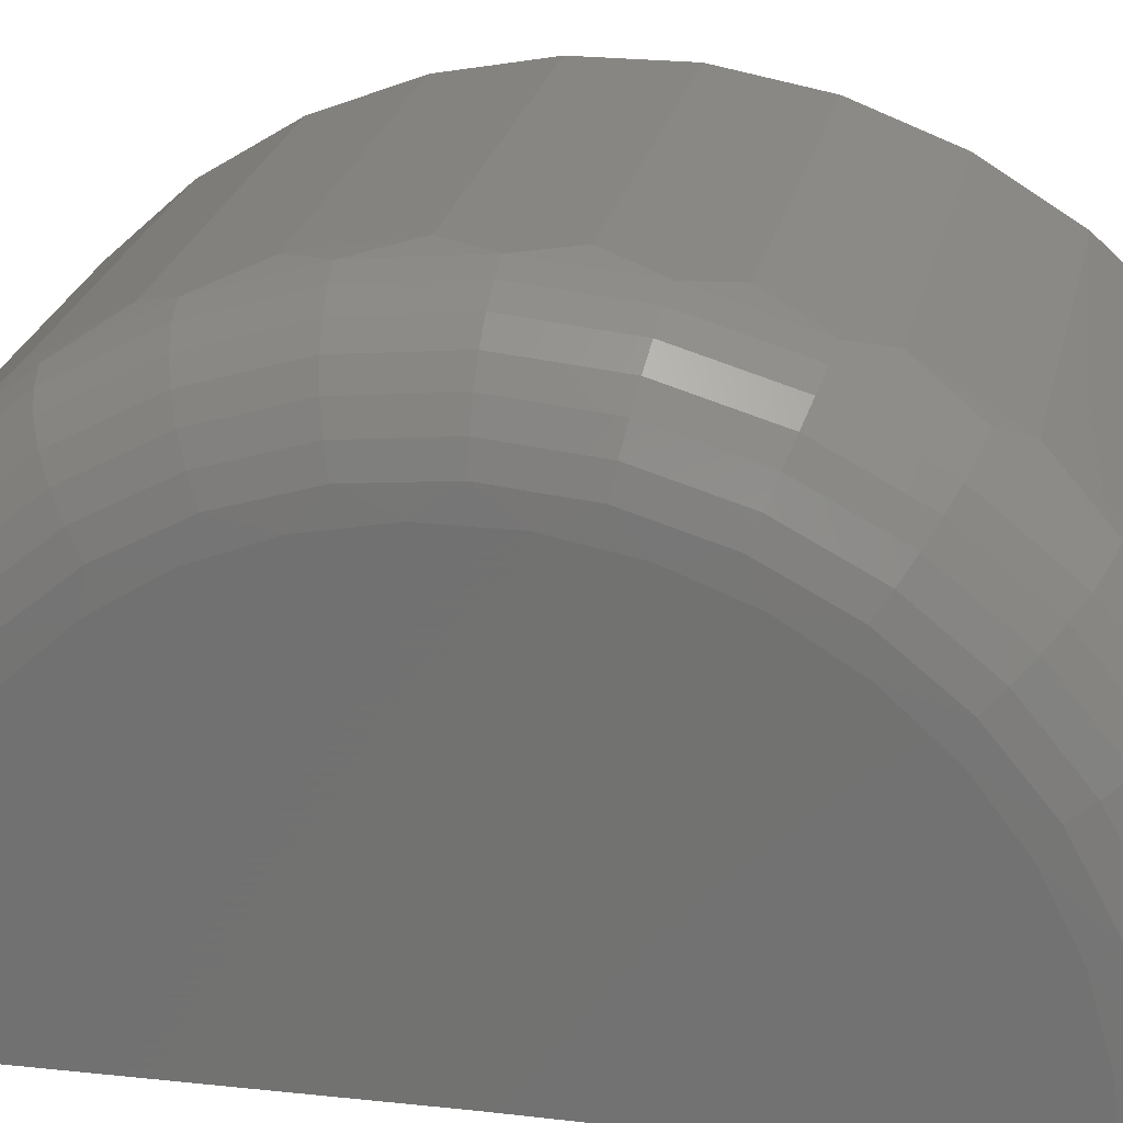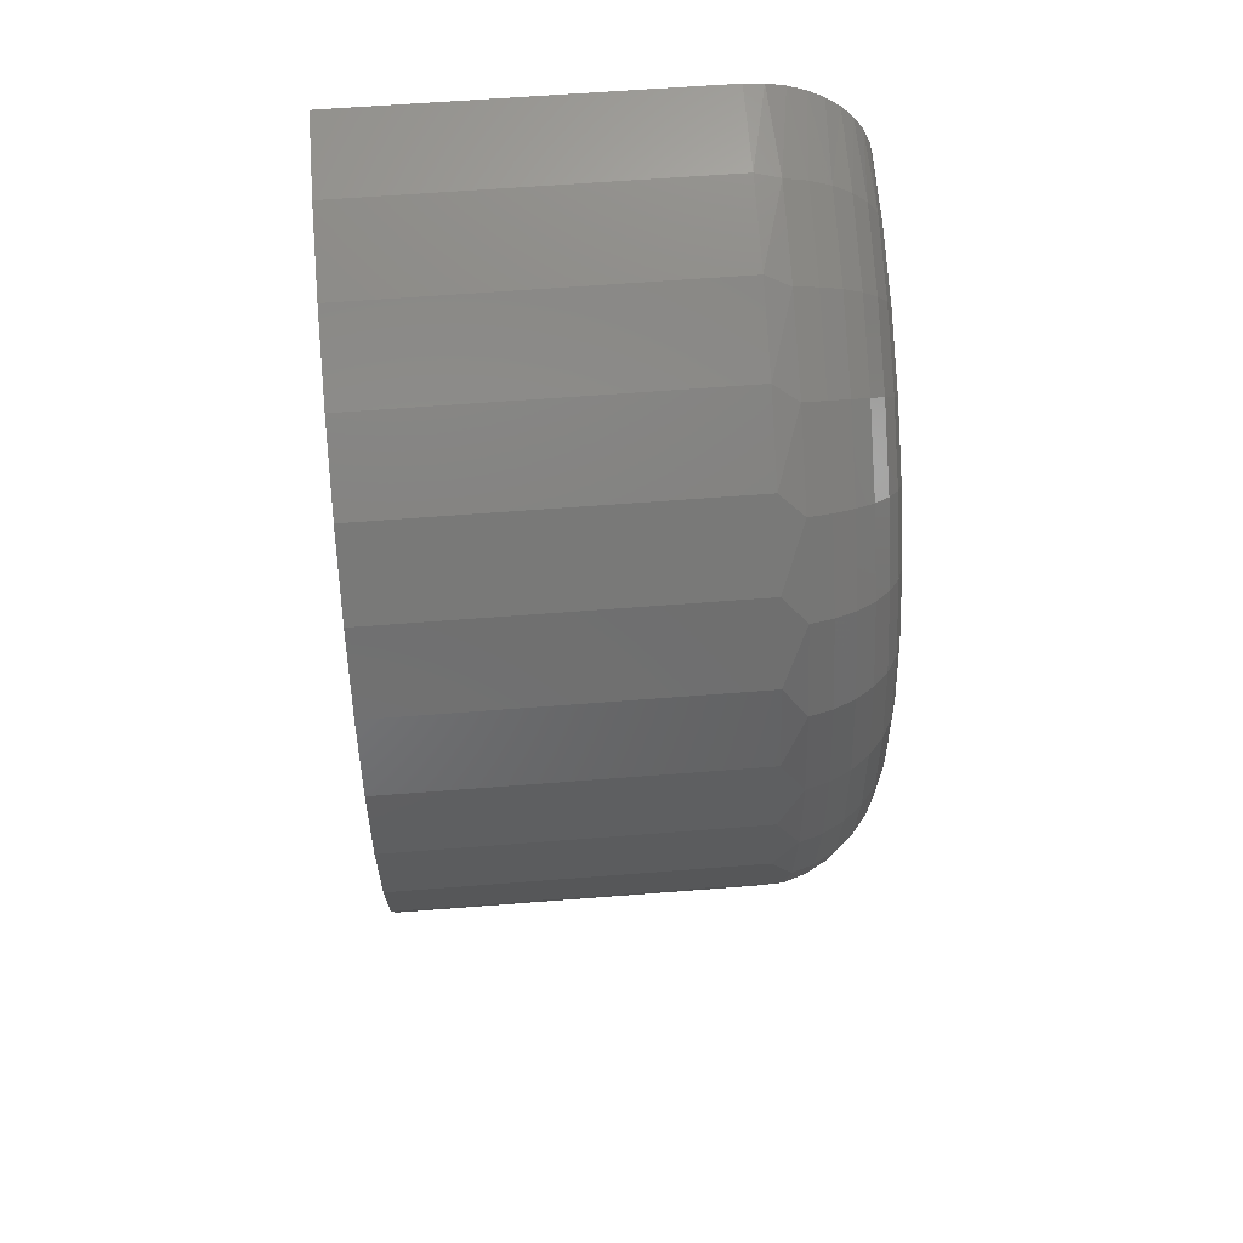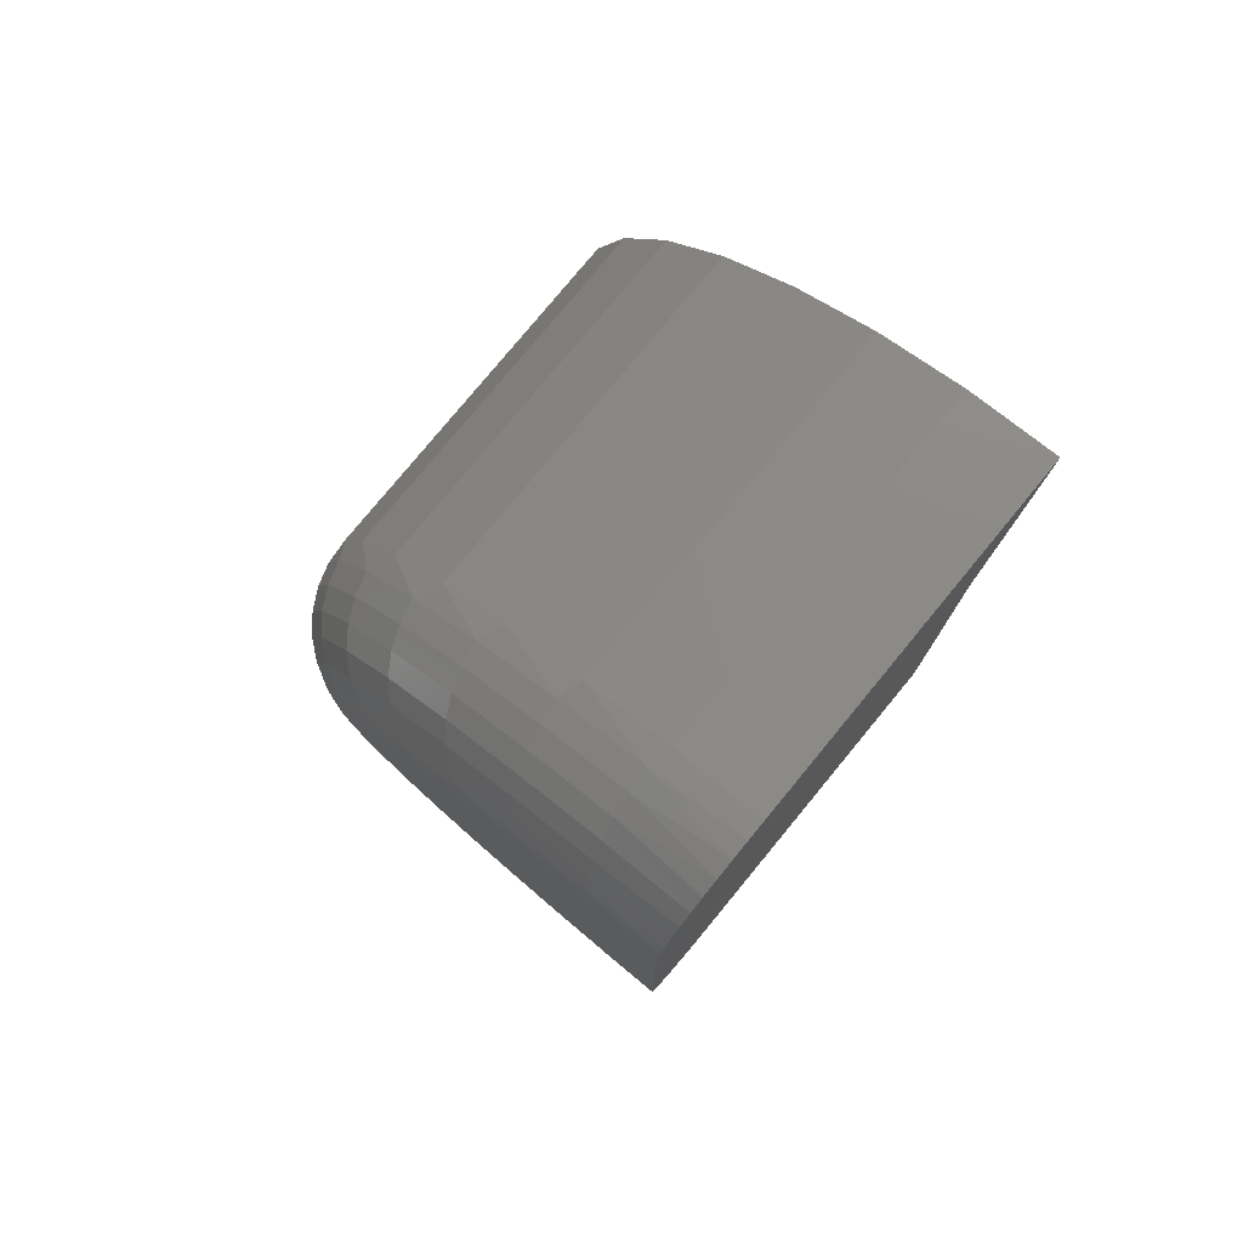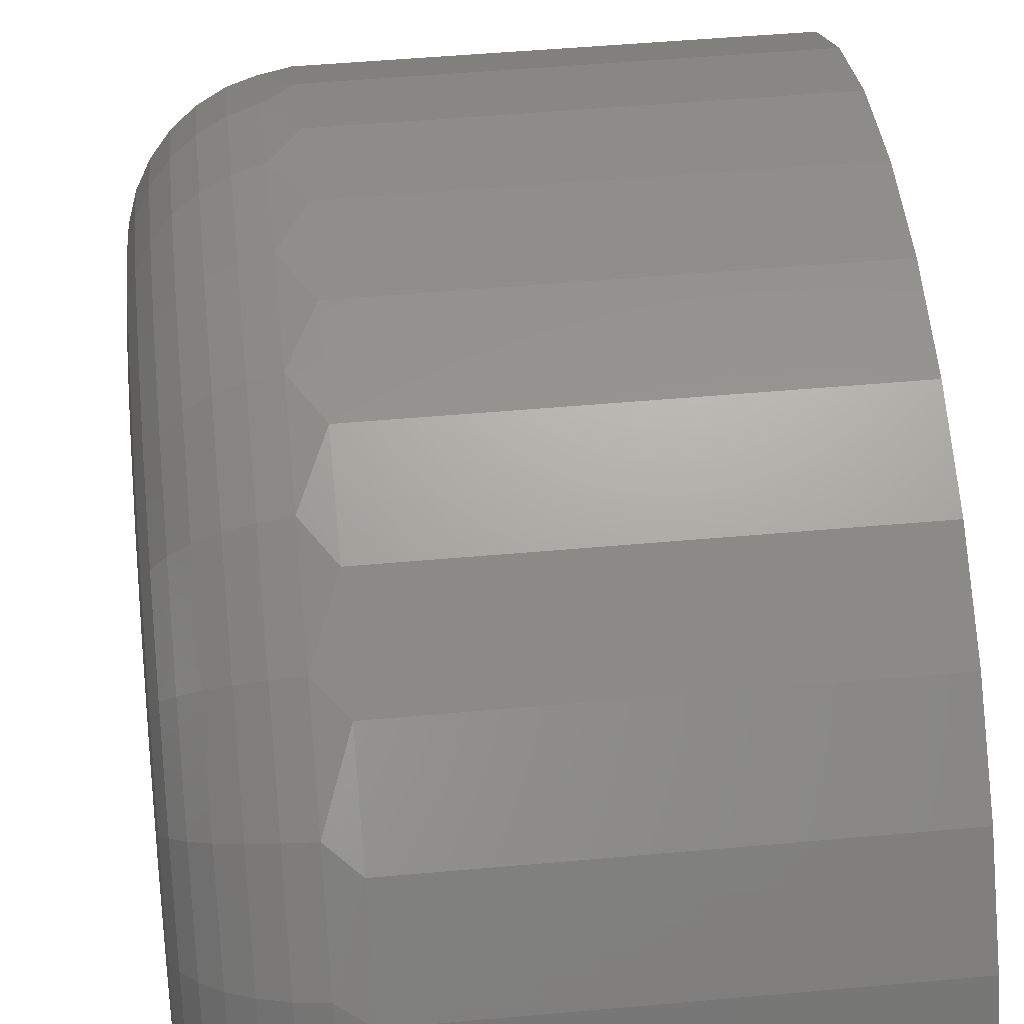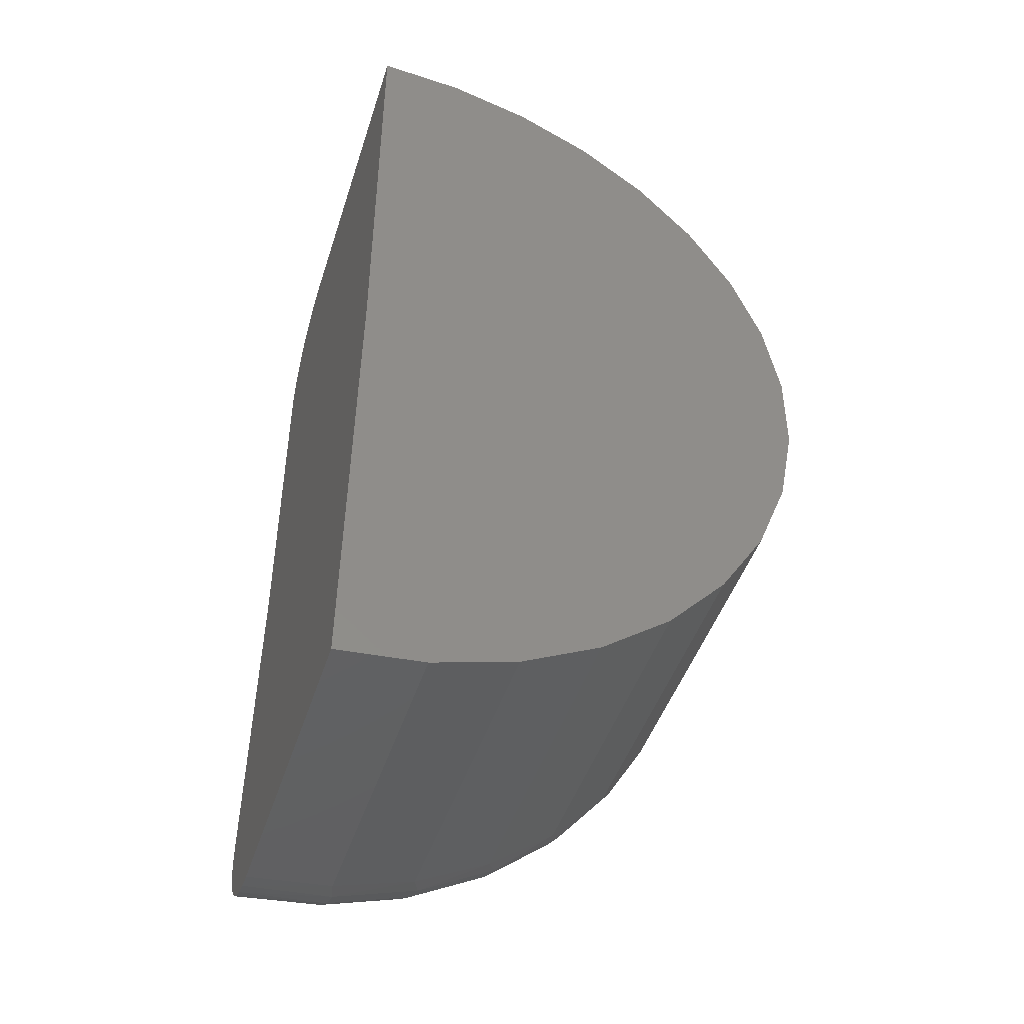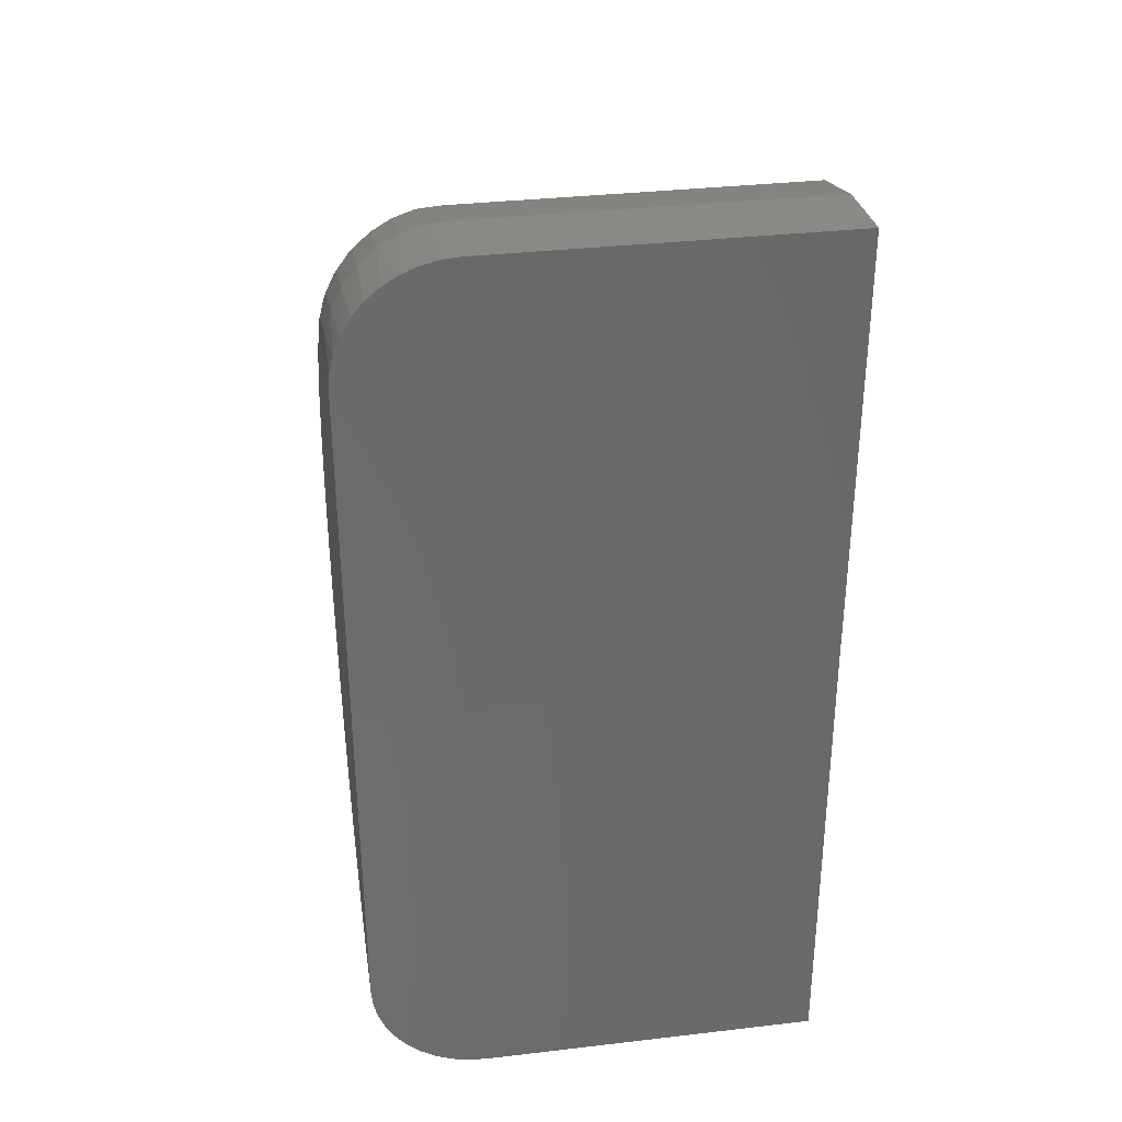
<metadata>
{"format":"stl","ext":"stl","renderer":"f3d","projection":"perspective","resolution":1024,"background":"white","views":[{"elev":23.5,"azim":101.5,"up":"+Z"},{"elev":60.8,"azim":-4.6,"up":"+Y"},{"elev":79.1,"azim":129.5,"up":"+Y"},{"elev":47.1,"azim":174.1,"up":"+Z"},{"elev":-45.6,"azim":-107.4,"up":"+Y"},{"elev":34.2,"azim":171.1,"up":"+Y"}]}
</metadata>
<code>
# stl→obj: 179 verts, 354 faces
v -0.75 -2.25 -0.01848
v -0.75 -0.75 0
v 0.75 -0.75 0
v 0.75 -1.875 -0.01386
v 0.7458 -1.931 -0.01455
v 0.7323 -1.989 -0.01526
v 0.71 -2.043 -0.01594
v 0.6794 -2.094 -0.01656
v 0.6411 -2.139 -0.01711
v 0.5963 -2.178 -0.01759
v 0.5459 -2.209 -0.01797
v 0.4913 -2.231 -0.01825
v 0.4339 -2.245 -0.01842
v 0.375 -2.25 -0.01848
v -0.75 0.75 0
v 0.375 0.75 0
v 0.4339 0.7453 0
v 0.4913 0.7315 0
v 0.5459 0.7088 0
v 0.5963 0.6778 0
v 0.6411 0.6392 0
v 0.6794 0.5941 0
v 0.71 0.5435 0
v 0.7323 0.4887 0
v 0.7458 0.4311 0
v 0.75 0.375 0
v -0.75 -2.228 0.2585
v 0.375 -2.228 0.2585
v -0.75 -2.155 0.5266
v 0.375 -2.155 0.5266
v -0.75 -2.033 0.7767
v 0.375 -2.033 0.7767
v -0.75 -1.868 1
v 0.375 -1.868 1
v -0.75 -1.664 1.189
v 0.375 -1.664 1.189
v -0.75 -1.429 1.337
v 0.375 -1.429 1.337
v -0.75 -1.171 1.44
v 0.375 -1.171 1.44
v -0.75 -0.8981 1.493
v 0.375 -0.8981 1.493
v -0.75 -0.6203 1.494
v 0.375 -0.6203 1.494
v -0.75 -0.3468 1.445
v 0.375 -0.3468 1.445
v -0.75 -0.08724 1.346
v 0.375 -0.08724 1.346
v -0.75 0.1496 1.2
v 0.375 0.1496 1.2
v -0.75 0.3556 1.014
v 0.375 0.3556 1.014
v -0.75 0.5236 0.7924
v 0.375 0.5236 0.7924
v -0.75 0.6479 0.5439
v 0.375 0.6479 0.5439
v -0.75 0.7243 0.2767
v 0.375 0.7243 0.2767
v 0.75 -1.858 0.1939
v 0.75 0.3557 0.2075
v 0.75 0.2984 0.4079
v 0.75 -1.803 0.395
v 0.75 -0.6527 1.121
v 0.75 -0.8611 1.119
v 0.75 -0.4476 1.084
v 0.75 -1.066 1.08
v 0.75 -0.2529 1.009
v 0.75 -1.259 1.003
v 0.75 -0.07529 0.9002
v 0.75 -1.436 0.8918
v 0.75 0.07918 0.7603
v 0.75 -1.588 0.75
v 0.75 0.2052 0.5943
v 0.75 -1.712 0.5825
v 0.4482 0.7139 0.2924
v 0.7428 0.425 0.2347
v 0.4482 0.6283 0.5734
v 0.7428 0.3562 0.4602
v 0.4482 0.4893 0.8322
v 0.7428 0.2447 0.668
v 0.4482 0.3023 1.059
v 0.7428 0.09461 0.8498
v 0.4482 0.07457 1.244
v 0.7428 -0.08818 0.9988
v 0.4482 -0.1851 1.382
v 0.7428 -0.2966 1.109
v 0.4482 -0.4667 1.466
v 0.7428 -0.5226 1.176
v 0.4482 -0.7592 1.493
v 0.7428 -0.7574 1.198
v 0.4482 -1.051 1.462
v 0.7428 -0.9919 1.173
v 0.4482 -1.332 1.375
v 0.7428 -1.217 1.103
v 0.4482 -1.59 1.234
v 0.7428 -1.424 0.9906
v 0.4482 -1.815 1.046
v 0.7428 -1.605 0.8394
v 0.4482 -1.999 0.8169
v 0.7428 -1.753 0.6557
v 0.4482 -2.135 0.5564
v 0.7428 -1.862 0.4466
v 0.4482 -2.217 0.2743
v 0.7428 -1.928 0.2202
v 0.7215 -1.997 0.2331
v 0.6868 -2.061 0.245
v 0.5833 -2.162 0.264
v 0.5185 -2.196 0.2704
v 0.7215 0.4939 0.2484
v 0.6868 0.5575 0.2611
v 0.5833 0.659 0.2814
v 0.5185 0.693 0.2882
v 0.6402 -2.116 0.2554
v 0.6402 0.6132 0.2723
v 0.7215 0.4212 0.4872
v 0.6868 0.4811 0.5121
v 0.6402 0.5335 0.534
v 0.5833 0.5766 0.5519
v 0.5185 0.6086 0.5652
v 0.7215 0.3031 0.7072
v 0.6868 0.3569 0.7433
v 0.6402 0.4041 0.775
v 0.5833 0.4428 0.801
v 0.5185 0.4716 0.8203
v 0.7215 0.1442 0.8997
v 0.6868 0.1899 0.9457
v 0.6402 0.23 0.986
v 0.5833 0.2628 1.019
v 0.5185 0.2873 1.044
v 0.7215 -0.04932 1.057
v 0.6868 -0.01351 1.111
v 0.6402 0.01788 1.159
v 0.5833 0.04364 1.198
v 0.5185 0.06278 1.227
v 0.7215 -0.27 1.174
v 0.6868 -0.2454 1.234
v 0.6402 -0.2239 1.287
v 0.5833 -0.2063 1.33
v 0.5185 -0.1932 1.362
v 0.7215 -0.5092 1.245
v 0.6868 -0.4969 1.309
v 0.6402 -0.4861 1.365
v 0.5833 -0.4773 1.411
v 0.5185 -0.4707 1.445
v 0.7215 -0.7578 1.268
v 0.6868 -0.7582 1.333
v 0.6402 -0.7586 1.39
v 0.5833 -0.7589 1.437
v 0.5185 -0.7591 1.471
v 0.7215 -1.006 1.242
v 0.6868 -1.019 1.306
v 0.6402 -1.031 1.362
v 0.5833 -1.04 1.407
v 0.5185 -1.047 1.441
v 0.7215 -1.244 1.168
v 0.6868 -1.27 1.228
v 0.6402 -1.292 1.28
v 0.5833 -1.31 1.323
v 0.5185 -1.324 1.355
v 0.7215 -1.464 1.049
v 0.6868 -1.5 1.102
v 0.6402 -1.532 1.149
v 0.5833 -1.558 1.188
v 0.5185 -1.578 1.217
v 0.7215 -1.655 0.8886
v 0.6868 -1.701 0.9341
v 0.6402 -1.742 0.9739
v 0.5833 -1.775 1.007
v 0.5185 -1.8 1.031
v 0.7215 -1.812 0.6942
v 0.6868 -1.866 0.7296
v 0.6402 -1.914 0.7607
v 0.5833 -1.953 0.7862
v 0.5185 -1.982 0.8052
v 0.7215 -1.927 0.4728
v 0.6868 -1.987 0.4969
v 0.6402 -2.04 0.5181
v 0.5833 -2.083 0.5355
v 0.5185 -2.115 0.5484
f 1 2 3
f 1 3 4
f 1 4 5
f 1 5 6
f 1 6 7
f 1 7 8
f 1 8 9
f 1 9 10
f 1 10 11
f 1 11 12
f 1 12 13
f 1 13 14
f 15 16 17
f 15 17 18
f 15 18 19
f 15 19 20
f 15 20 21
f 15 21 22
f 15 22 23
f 15 23 24
f 15 24 25
f 15 25 26
f 15 26 3
f 15 3 2
f 1 14 27
f 27 14 28
f 27 28 29
f 29 28 30
f 29 30 31
f 31 30 32
f 31 32 33
f 33 32 34
f 33 34 35
f 35 34 36
f 35 36 37
f 37 36 38
f 37 38 39
f 39 38 40
f 39 40 41
f 41 40 42
f 41 42 43
f 43 42 44
f 43 44 45
f 45 44 46
f 45 46 47
f 47 46 48
f 47 48 49
f 49 48 50
f 49 50 51
f 51 50 52
f 51 52 53
f 53 52 54
f 53 54 55
f 55 54 56
f 55 56 57
f 57 56 58
f 57 58 15
f 15 58 16
f 59 4 3
f 59 3 26
f 59 26 60
f 59 60 61
f 59 61 62
f 63 64 65
f 65 64 66
f 65 66 67
f 67 66 68
f 67 68 69
f 69 68 70
f 69 70 71
f 71 70 72
f 71 72 73
f 73 72 74
f 73 74 61
f 61 74 62
f 56 75 58
f 76 61 60
f 76 60 25
f 54 77 56
f 78 73 61
f 78 61 76
f 52 79 54
f 80 71 73
f 80 73 78
f 50 81 52
f 82 69 71
f 82 71 80
f 48 83 50
f 84 67 69
f 84 69 82
f 46 85 48
f 86 65 67
f 86 67 84
f 44 87 46
f 88 63 65
f 88 65 86
f 42 89 44
f 90 64 63
f 90 63 88
f 40 91 42
f 92 66 64
f 92 64 90
f 38 93 40
f 94 68 66
f 94 66 92
f 36 95 38
f 96 70 68
f 96 68 94
f 34 97 36
f 98 72 70
f 98 70 96
f 32 99 34
f 100 74 72
f 100 72 98
f 30 101 32
f 102 62 74
f 102 74 100
f 28 13 103
f 28 103 30
f 104 62 102
f 6 5 104
f 104 105 6
f 6 105 7
f 7 105 106
f 7 106 8
f 107 108 11
f 11 108 12
f 12 108 103
f 12 103 13
f 14 13 28
f 26 25 60
f 76 25 24
f 76 24 109
f 24 23 109
f 110 109 23
f 23 22 110
f 111 19 112
f 19 18 112
f 75 112 18
f 18 17 75
f 75 17 58
f 16 58 17
f 5 4 104
f 104 4 59
f 104 59 62
f 8 106 9
f 9 106 113
f 9 113 10
f 10 113 107
f 10 107 11
f 110 22 114
f 114 22 21
f 114 21 111
f 111 21 20
f 111 20 19
f 78 76 115
f 115 76 109
f 115 109 116
f 116 109 110
f 116 110 117
f 117 110 114
f 117 114 118
f 118 114 111
f 118 111 119
f 119 111 112
f 119 112 77
f 77 112 75
f 77 75 56
f 80 78 120
f 120 78 115
f 120 115 121
f 121 115 116
f 121 116 122
f 122 116 117
f 122 117 123
f 123 117 118
f 123 118 124
f 124 118 119
f 124 119 79
f 79 119 77
f 79 77 54
f 82 80 125
f 125 80 120
f 125 120 126
f 126 120 121
f 126 121 127
f 127 121 122
f 127 122 128
f 128 122 123
f 128 123 129
f 129 123 124
f 129 124 81
f 81 124 79
f 81 79 52
f 84 82 130
f 130 82 125
f 130 125 131
f 131 125 126
f 131 126 132
f 132 126 127
f 132 127 133
f 133 127 128
f 133 128 134
f 134 128 129
f 134 129 83
f 83 129 81
f 83 81 50
f 86 84 135
f 135 84 130
f 135 130 136
f 136 130 131
f 136 131 137
f 137 131 132
f 137 132 138
f 138 132 133
f 138 133 139
f 139 133 134
f 139 134 85
f 85 134 83
f 85 83 48
f 88 86 140
f 140 86 135
f 140 135 141
f 141 135 136
f 141 136 142
f 142 136 137
f 142 137 143
f 143 137 138
f 143 138 144
f 144 138 139
f 144 139 87
f 87 139 85
f 87 85 46
f 90 88 145
f 145 88 140
f 145 140 146
f 146 140 141
f 146 141 147
f 147 141 142
f 147 142 148
f 148 142 143
f 148 143 149
f 149 143 144
f 149 144 89
f 89 144 87
f 89 87 44
f 92 90 150
f 150 90 145
f 150 145 151
f 151 145 146
f 151 146 152
f 152 146 147
f 152 147 153
f 153 147 148
f 153 148 154
f 154 148 149
f 154 149 91
f 91 149 89
f 91 89 42
f 94 92 155
f 155 92 150
f 155 150 156
f 156 150 151
f 156 151 157
f 157 151 152
f 157 152 158
f 158 152 153
f 158 153 159
f 159 153 154
f 159 154 93
f 93 154 91
f 93 91 40
f 96 94 160
f 160 94 155
f 160 155 161
f 161 155 156
f 161 156 162
f 162 156 157
f 162 157 163
f 163 157 158
f 163 158 164
f 164 158 159
f 164 159 95
f 95 159 93
f 95 93 38
f 98 96 165
f 165 96 160
f 165 160 166
f 166 160 161
f 166 161 167
f 167 161 162
f 167 162 168
f 168 162 163
f 168 163 169
f 169 163 164
f 169 164 97
f 97 164 95
f 97 95 36
f 100 98 170
f 170 98 165
f 170 165 171
f 171 165 166
f 171 166 172
f 172 166 167
f 172 167 173
f 173 167 168
f 173 168 174
f 174 168 169
f 174 169 99
f 99 169 97
f 99 97 34
f 102 100 175
f 175 100 170
f 175 170 176
f 176 170 171
f 176 171 177
f 177 171 172
f 177 172 178
f 178 172 173
f 178 173 179
f 179 173 174
f 179 174 101
f 101 174 99
f 101 99 32
f 104 102 105
f 105 102 175
f 105 175 106
f 106 175 176
f 106 176 113
f 113 176 177
f 113 177 107
f 107 177 178
f 107 178 108
f 108 178 179
f 108 179 103
f 103 179 101
f 103 101 30
f 27 29 55
f 27 55 57
f 27 57 15
f 27 15 2
f 27 2 1
f 49 37 47
f 47 37 39
f 47 39 45
f 45 39 41
f 45 41 43
f 37 49 35
f 35 49 51
f 35 51 33
f 33 51 53
f 33 53 31
f 31 53 55
f 31 55 29

</code>
